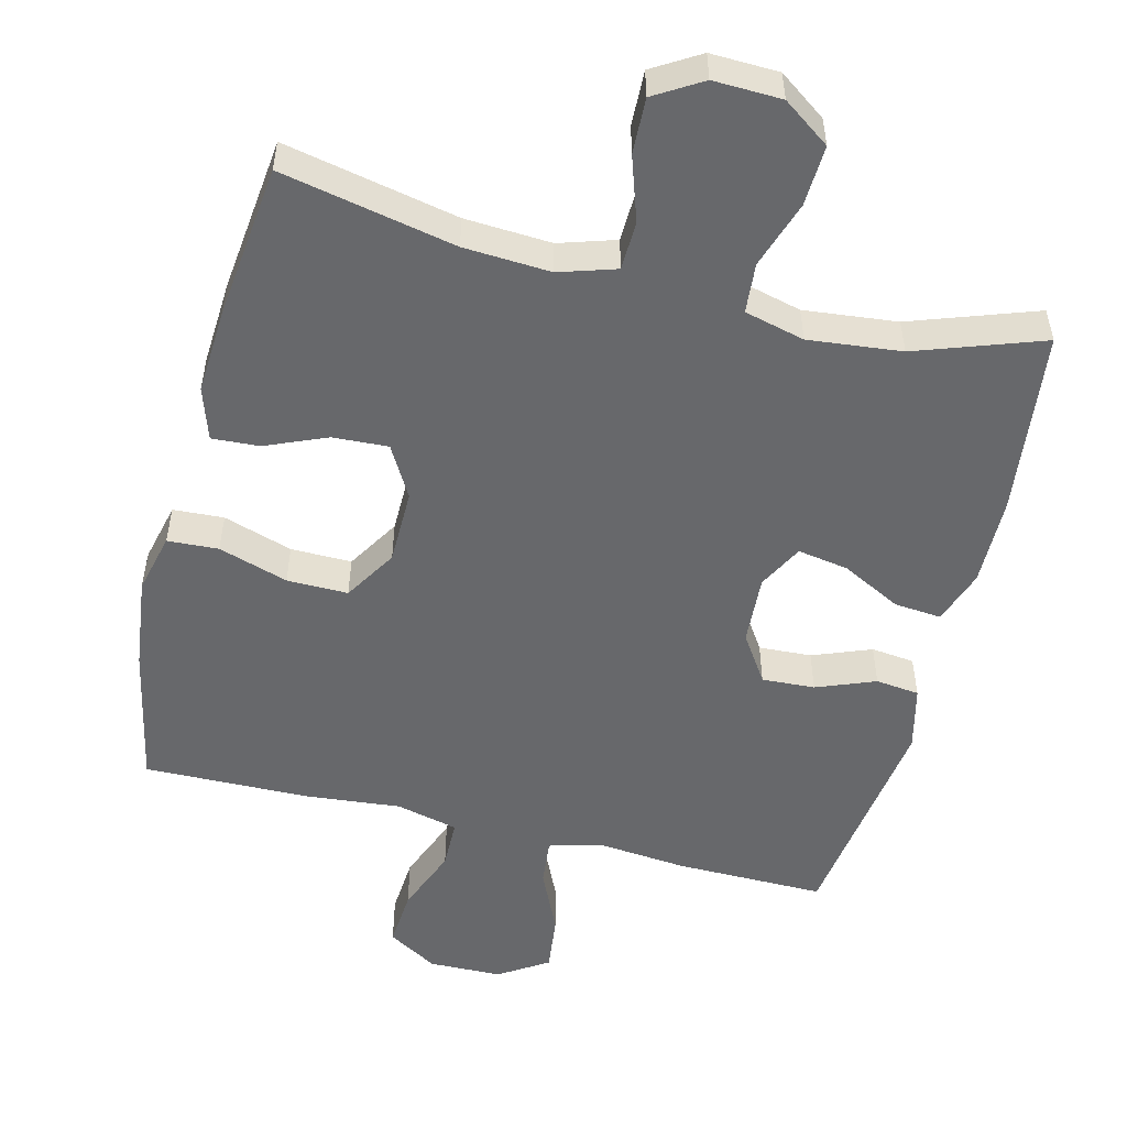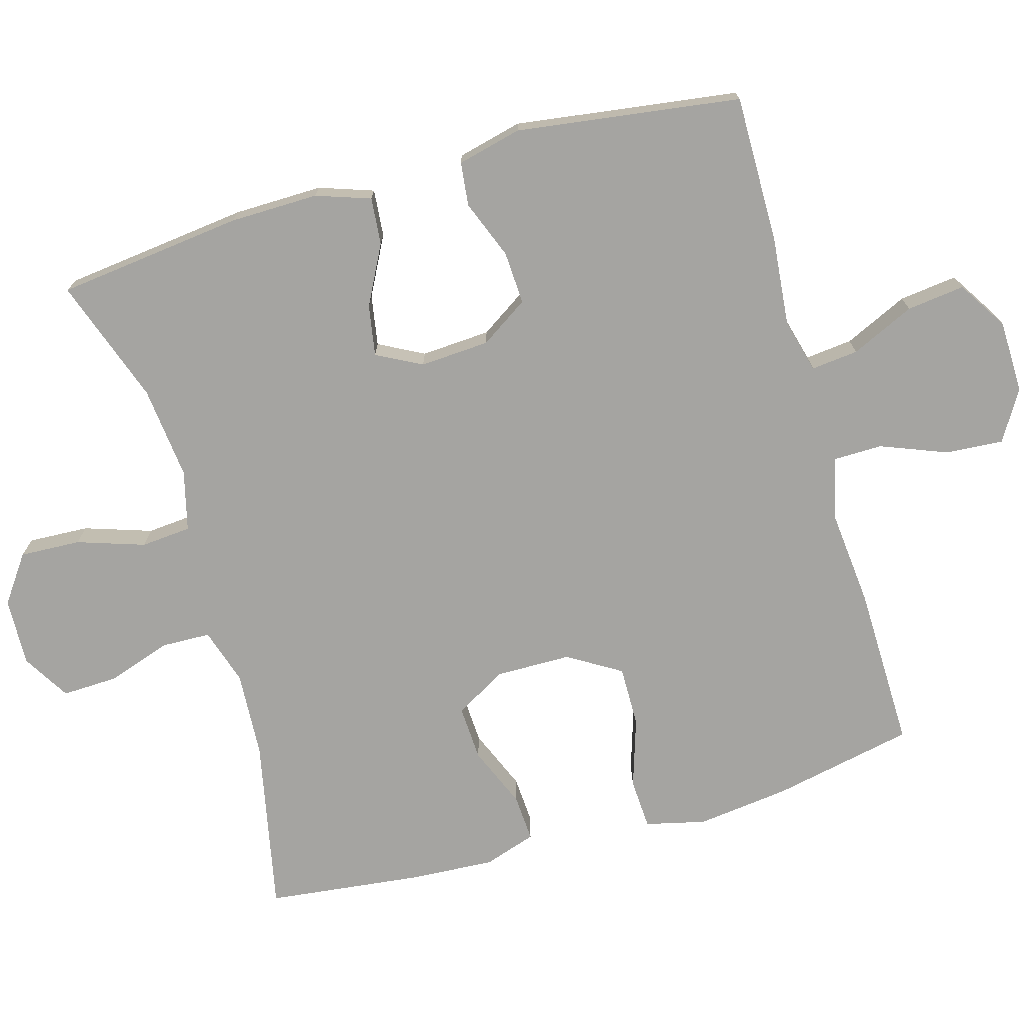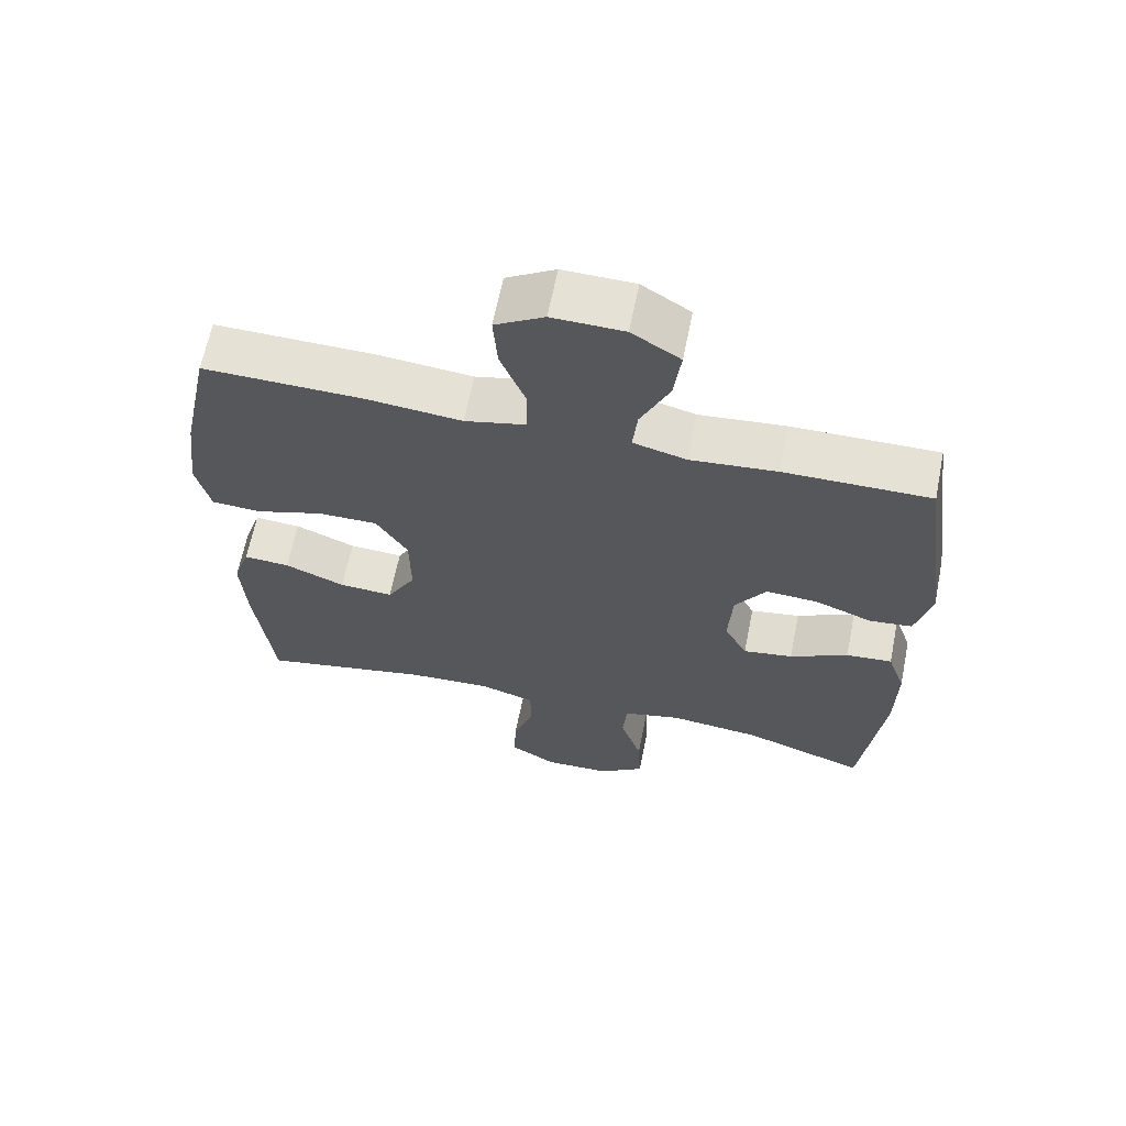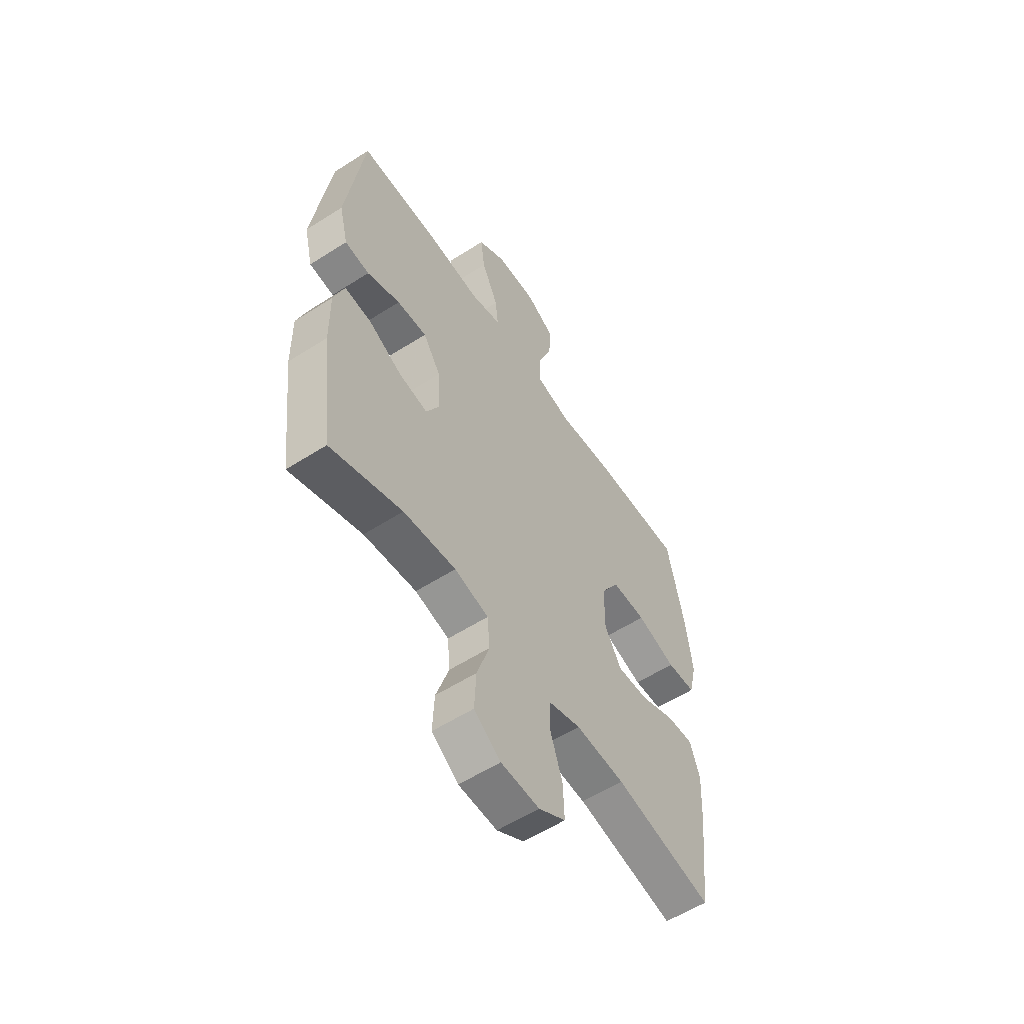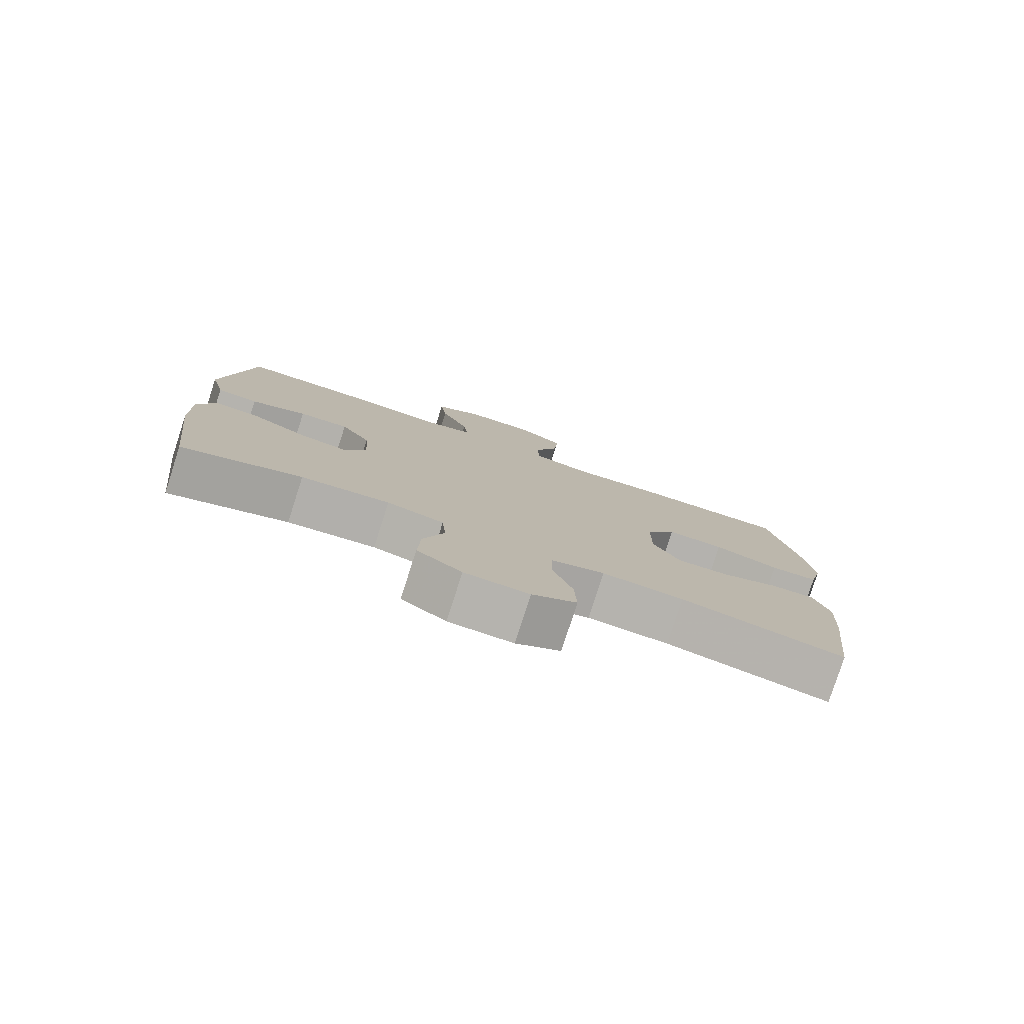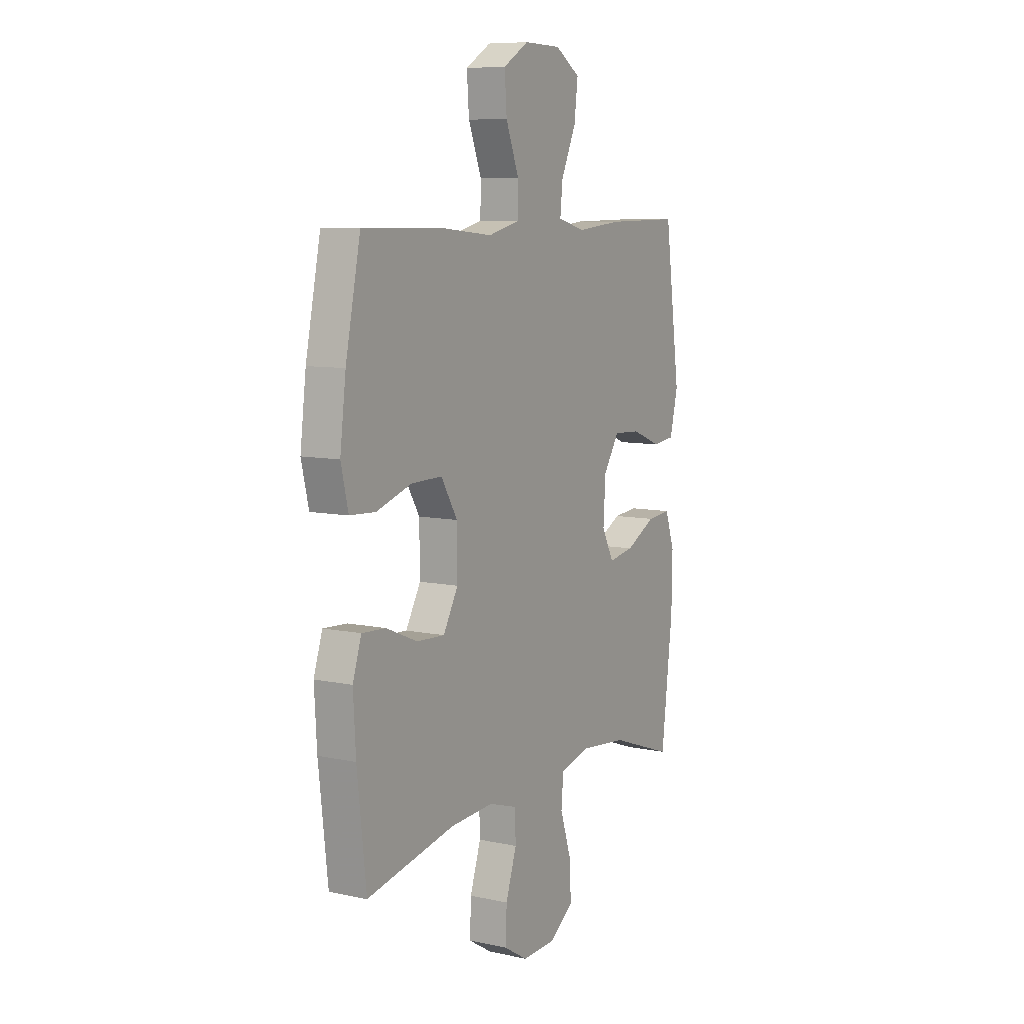
<metadata>
{"format":"obj","ext":"obj","renderer":"f3d","projection":"perspective","resolution":1024,"background":"white","views":[{"elev":-52.4,"azim":165.9,"up":"+Y"},{"elev":-73.2,"azim":-74.1,"up":"+Y"},{"elev":64.5,"azim":-168.6,"up":"+Z"},{"elev":-57.4,"azim":-56.4,"up":"+Z"},{"elev":-79.7,"azim":-17.9,"up":"+Z"},{"elev":8.5,"azim":120.2,"up":"+Z"}]}
</metadata>
<code>
v 0.5 0.07 0.5
v 0.541 0.07 0.302
v 0.557 0.07 0.172
v 0.537 0.07 0.088
v 0.466 0.07 0.084
v 0.369 0.07 0.115
v 0.284 0.07 0.116
v 0.239 0.07 0.042
v 0.238 0.07 -0.063
v 0.279 0.07 -0.135
v 0.356 0.07 -0.131
v 0.442 0.07 -0.095
v 0.508 0.07 -0.091
v 0.532 0.07 -0.164
v 0.525 0.07 -0.282
v 0.5 0.07 -0.5
v 0.257 0.07 -0.45
v 0.136 0.07 -0.443
v 0.057 0.07 -0.468
v 0.055 0.07 -0.536
v 0.085 0.07 -0.626
v 0.088 0.07 -0.704
v 0.022 0.07 -0.744
v -0.073 0.07 -0.741
v -0.139 0.07 -0.694
v -0.135 0.07 -0.609
v -0.104 0.07 -0.515
v -0.11 0.07 -0.445
v -0.194 0.07 -0.424
v -0.324 0.07 -0.438
v -0.5 0.07 -0.5
v -0.531 0.07 -0.24
v -0.533 0.07 -0.116
v -0.507 0.07 -0.04
v -0.441 0.07 -0.046
v -0.358 0.07 -0.089
v -0.287 0.07 -0.101
v -0.254 0.07 -0.038
v -0.26 0.07 0.059
v -0.304 0.07 0.126
v -0.378 0.07 0.122
v -0.46 0.07 0.09
v -0.521 0.07 0.097
v -0.543 0.07 0.187
v -0.5 0.07 0.5
v -0.292 0.07 0.498
v -0.169 0.07 0.486
v -0.093 0.07 0.506
v -0.1 0.07 0.572
v -0.141 0.07 0.661
v -0.151 0.07 0.742
v -0.082 0.07 0.786
v 0.02 0.07 0.788
v 0.09 0.07 0.746
v 0.084 0.07 0.665
v 0.048 0.07 0.573
v 0.049 0.07 0.504
v 0.136 0.07 0.483
v 0.271 0.07 0.496
v 0.5 0 0.5
v 0.541 0 0.302
v 0.557 0 0.172
v 0.537 0 0.088
v 0.466 0 0.084
v 0.369 0 0.115
v 0.284 0 0.116
v 0.239 0 0.042
v 0.238 0 -0.063
v 0.279 0 -0.135
v 0.356 0 -0.131
v 0.442 0 -0.095
v 0.508 0 -0.091
v 0.532 0 -0.164
v 0.525 0 -0.282
v 0.5 0 -0.5
v 0.257 0 -0.45
v 0.136 0 -0.443
v 0.057 0 -0.468
v 0.055 0 -0.536
v 0.085 0 -0.626
v 0.088 0 -0.704
v 0.022 0 -0.744
v -0.073 0 -0.741
v -0.139 0 -0.694
v -0.135 0 -0.609
v -0.104 0 -0.515
v -0.11 0 -0.445
v -0.194 0 -0.424
v -0.324 0 -0.438
v -0.5 0 -0.5
v -0.531 0 -0.24
v -0.533 0 -0.116
v -0.507 0 -0.04
v -0.441 0 -0.046
v -0.358 0 -0.089
v -0.287 0 -0.101
v -0.254 0 -0.038
v -0.26 0 0.059
v -0.304 0 0.126
v -0.378 0 0.122
v -0.46 0 0.09
v -0.521 0 0.097
v -0.543 0 0.187
v -0.5 0 0.5
v -0.292 0 0.498
v -0.169 0 0.486
v -0.093 0 0.506
v -0.1 0 0.572
v -0.141 0 0.661
v -0.151 0 0.742
v -0.082 0 0.786
v 0.02 0 0.788
v 0.09 0 0.746
v 0.084 0 0.665
v 0.048 0 0.573
v 0.049 0 0.504
v 0.136 0 0.483
v 0.271 0 0.496
f 58 59 1 2
f 57 58 2 3
f 53 54 55 56
f 53 56 57
f 52 53 57
f 49 50 51 52
f 48 49 52 57
f 47 48 57 3
f 41 42 43 44
f 40 41 44 45
f 39 40 45 46
f 33 34 35 36
f 33 36 37
f 30 31 32 33
f 29 30 33 37
f 28 29 37 38
f 24 25 26 27
f 24 27 28
f 23 24 28
f 20 21 22 23
f 19 20 23 28
f 18 19 28 38
f 14 15 16 17
f 11 12 13 14
f 10 11 14 17
f 9 10 17 18
f 3 4 5 6
f 3 6 7
f 39 46 47 3
f 8 9 18 38
f 7 8 38 39
f 3 7 39
f 61 60 118 117
f 62 61 117 116
f 115 114 113 112
f 116 115 112
f 116 112 111
f 111 110 109 108
f 116 111 108 107
f 62 116 107 106
f 103 102 101 100
f 104 103 100 99
f 105 104 99 98
f 95 94 93 92
f 96 95 92
f 92 91 90 89
f 96 92 89 88
f 97 96 88 87
f 86 85 84 83
f 87 86 83
f 87 83 82
f 82 81 80 79
f 87 82 79 78
f 97 87 78 77
f 76 75 74 73
f 73 72 71 70
f 76 73 70 69
f 77 76 69 68
f 65 64 63 62
f 66 65 62
f 62 106 105 98
f 97 77 68 67
f 98 97 67 66
f 98 66 62
f 1 60 61 2
f 2 61 62 3
f 3 62 63 4
f 4 63 64 5
f 5 64 65 6
f 6 65 66 7
f 7 66 67 8
f 8 67 68 9
f 9 68 69 10
f 10 69 70 11
f 11 70 71 12
f 12 71 72 13
f 13 72 73 14
f 14 73 74 15
f 15 74 75 16
f 16 75 76 17
f 17 76 77 18
f 18 77 78 19
f 19 78 79 20
f 20 79 80 21
f 21 80 81 22
f 22 81 82 23
f 23 82 83 24
f 24 83 84 25
f 25 84 85 26
f 26 85 86 27
f 27 86 87 28
f 28 87 88 29
f 29 88 89 30
f 30 89 90 31
f 31 90 91 32
f 32 91 92 33
f 33 92 93 34
f 34 93 94 35
f 35 94 95 36
f 36 95 96 37
f 37 96 97 38
f 38 97 98 39
f 39 98 99 40
f 40 99 100 41
f 41 100 101 42
f 42 101 102 43
f 43 102 103 44
f 44 103 104 45
f 45 104 105 46
f 46 105 106 47
f 47 106 107 48
f 48 107 108 49
f 49 108 109 50
f 50 109 110 51
f 51 110 111 52
f 52 111 112 53
f 53 112 113 54
f 54 113 114 55
f 55 114 115 56
f 56 115 116 57
f 57 116 117 58
f 58 117 118 59
f 59 118 60 1

</code>
